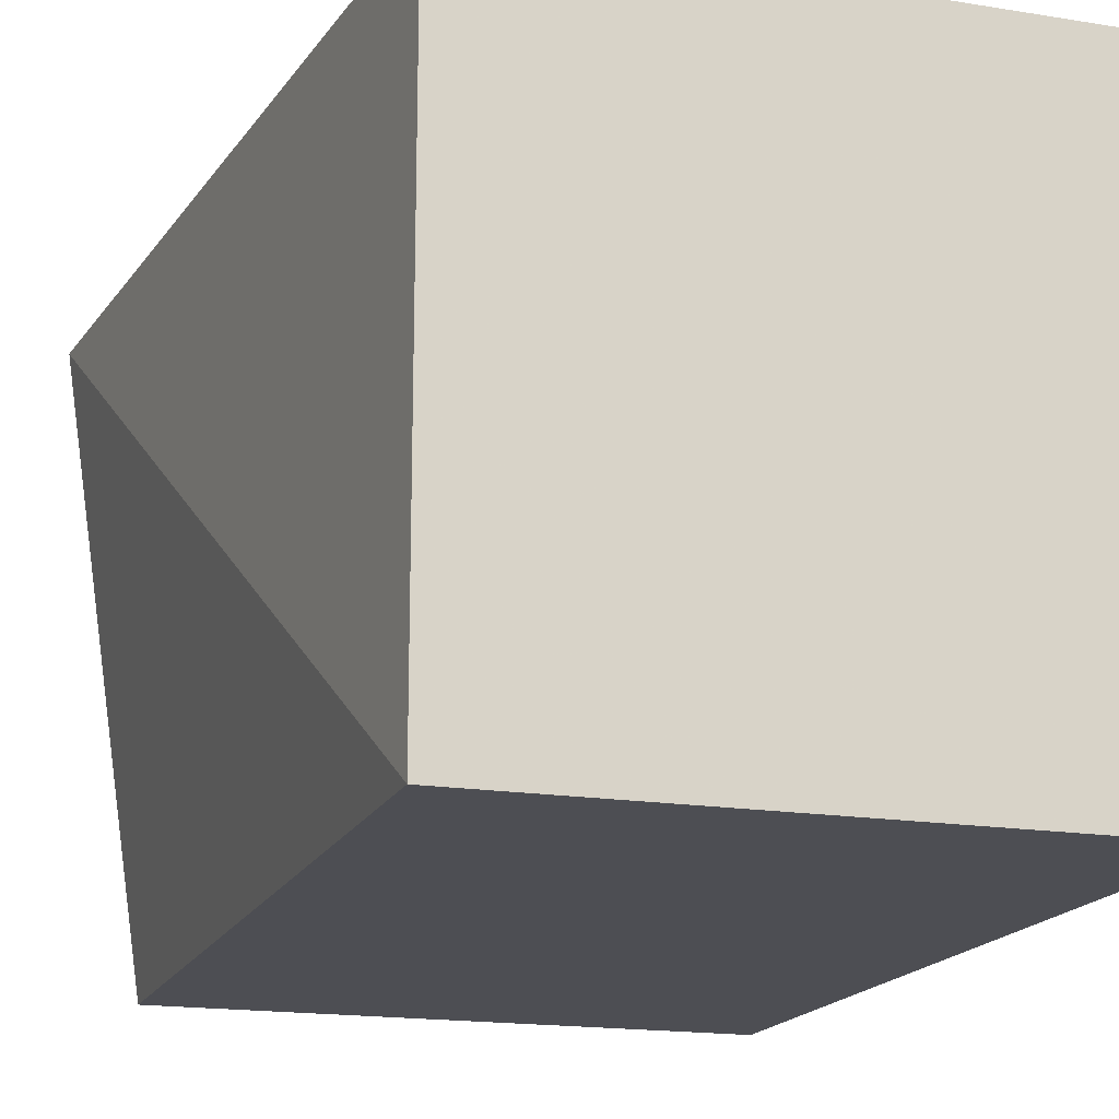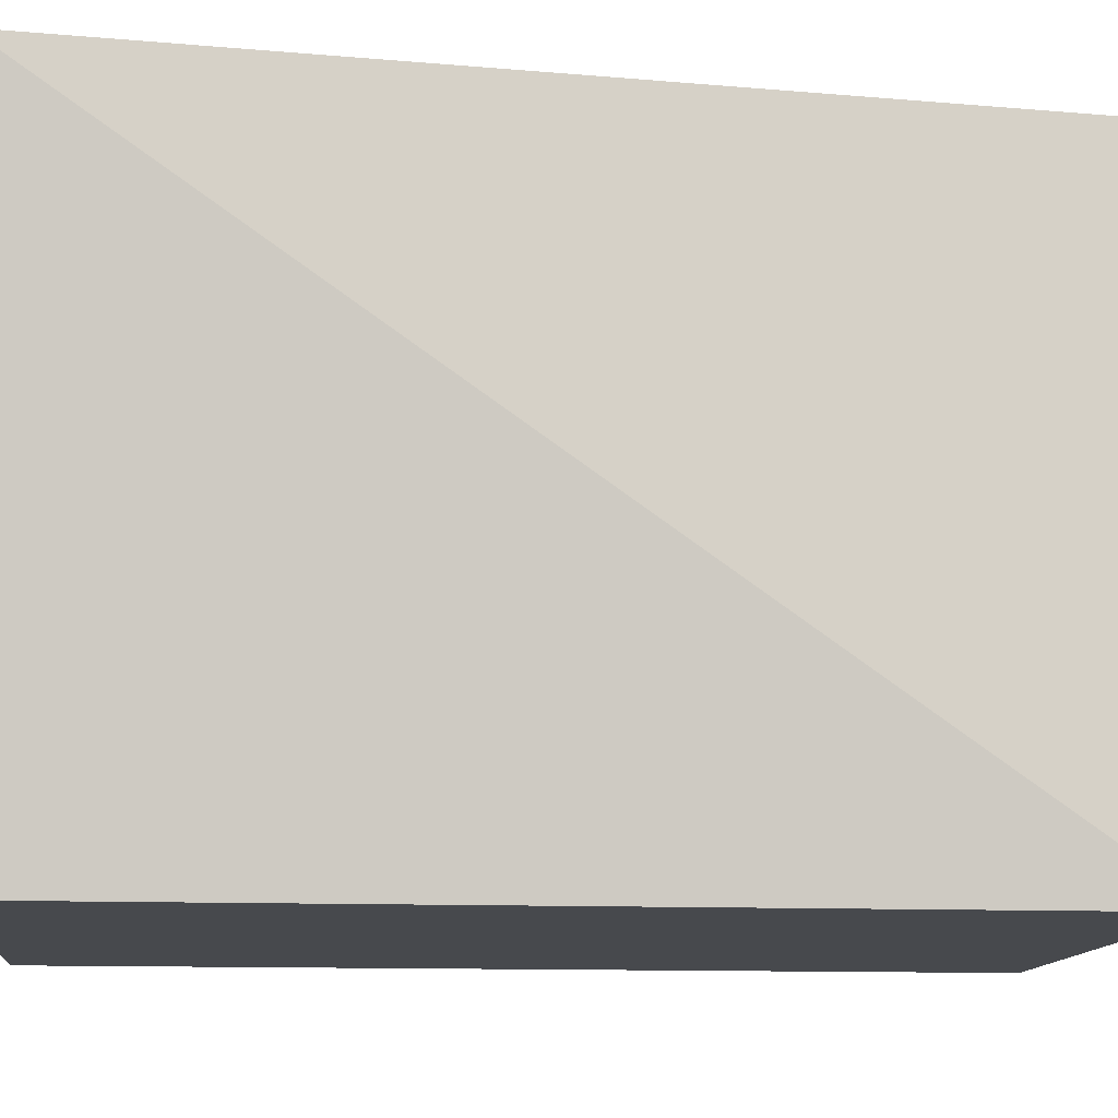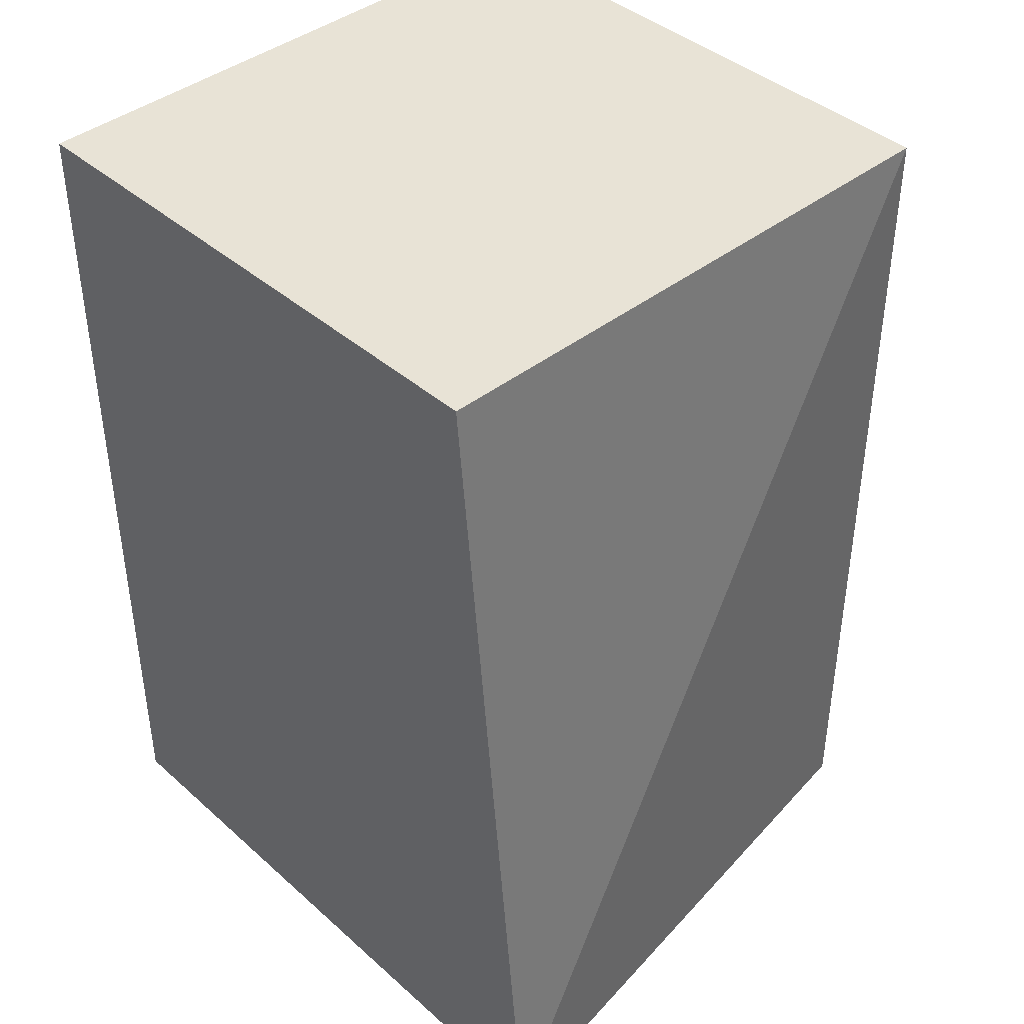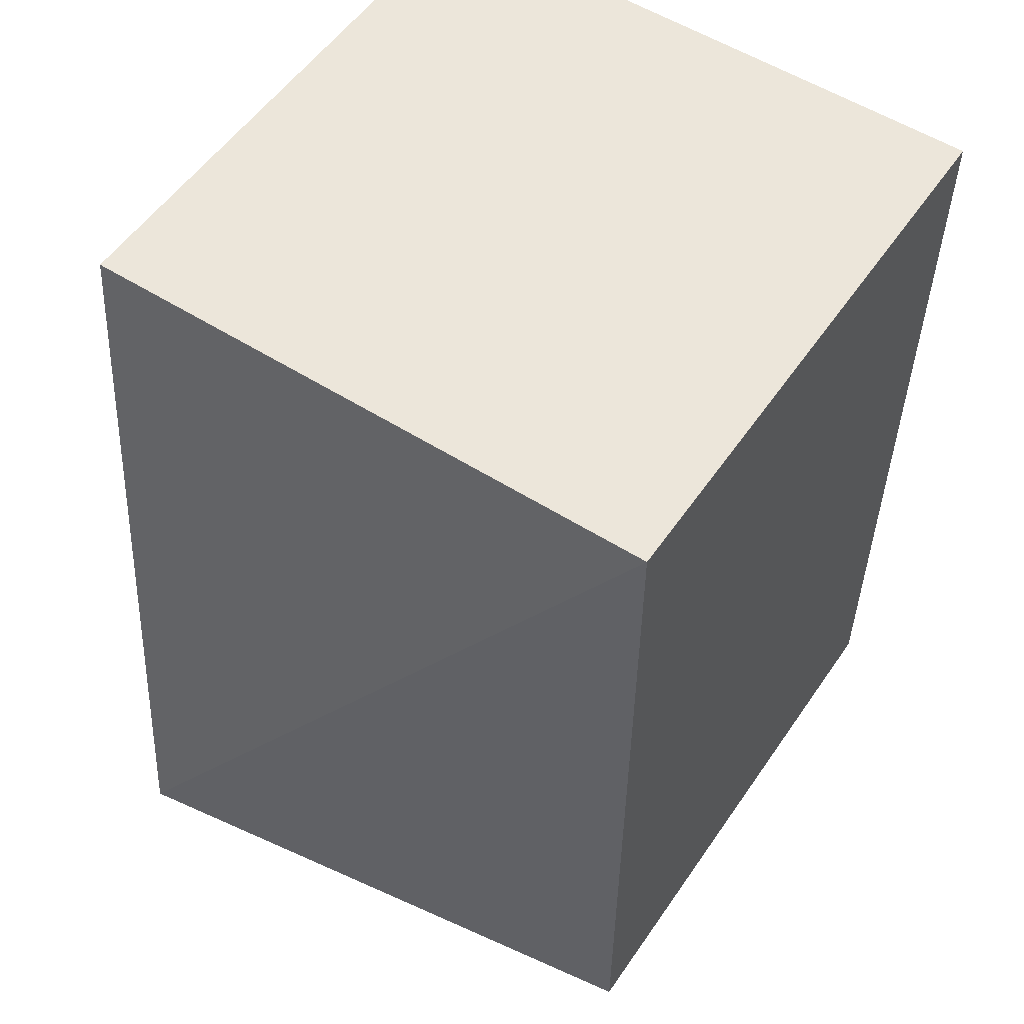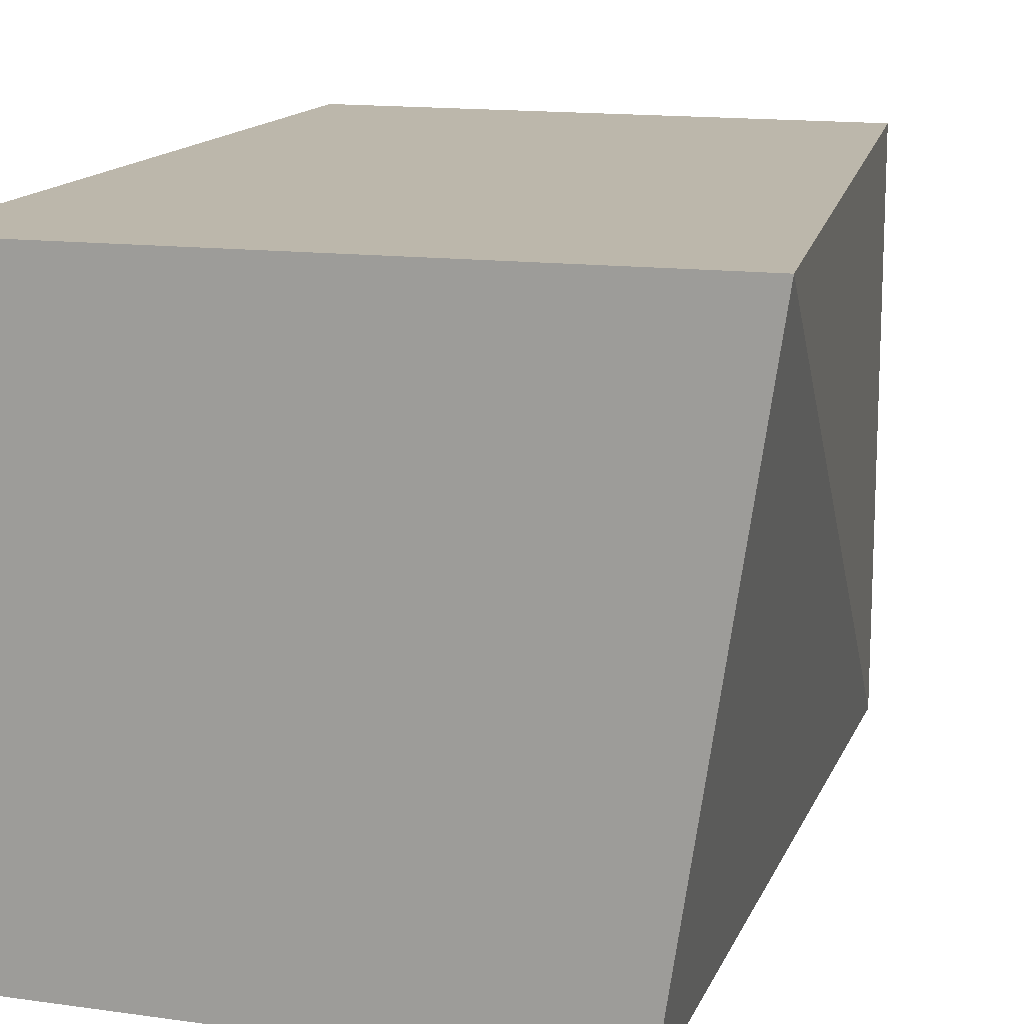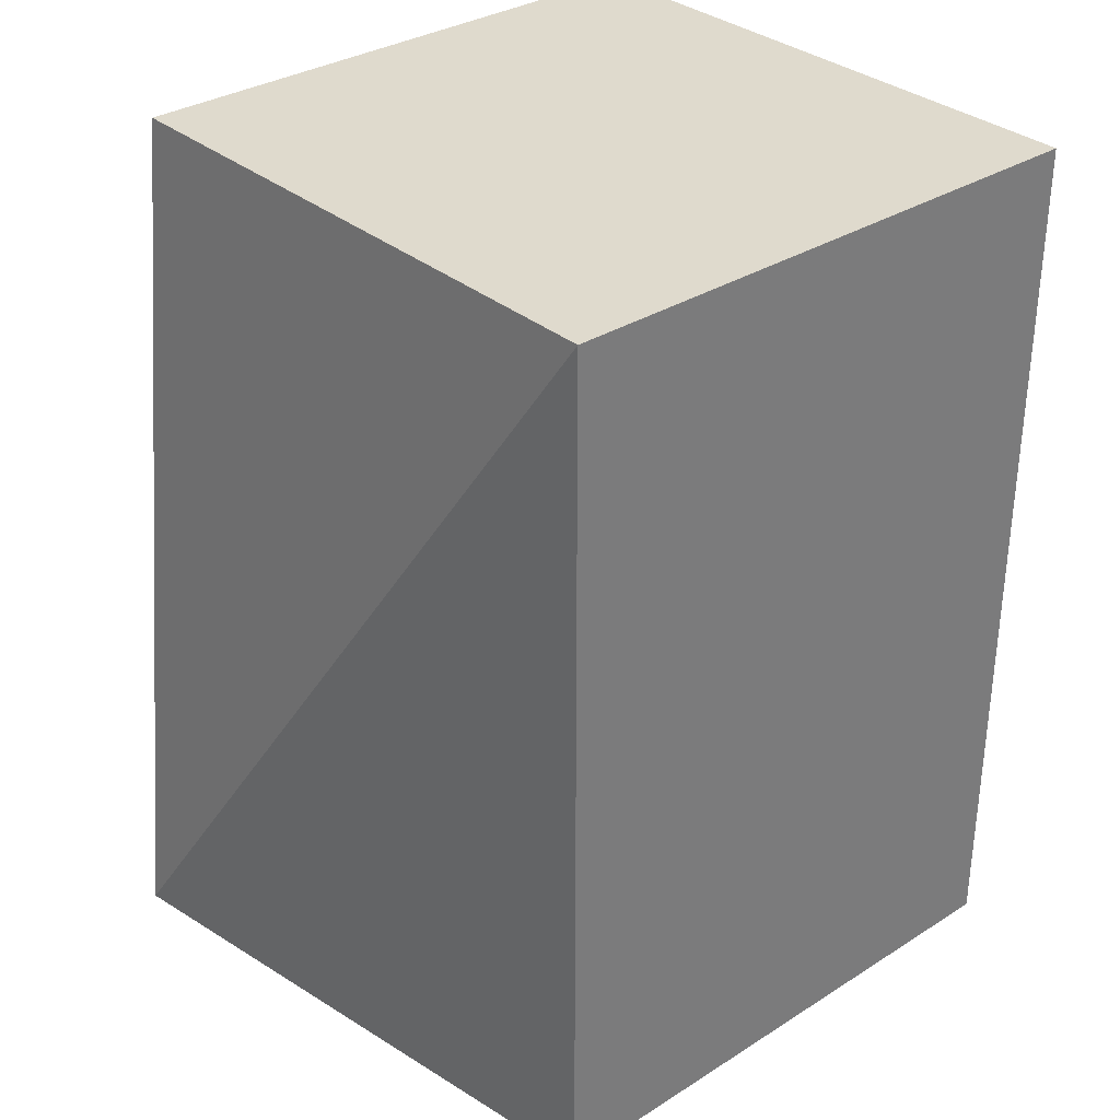
<metadata>
{"format":"obj","ext":"obj","renderer":"f3d","projection":"perspective","resolution":1024,"background":"white","views":[{"elev":-17.3,"azim":-18.0,"up":"+Y"},{"elev":-12.0,"azim":-95.6,"up":"+Y"},{"elev":41.4,"azim":-133.5,"up":"+Z"},{"elev":54.6,"azim":-56.1,"up":"+Z"},{"elev":14.6,"azim":-163.0,"up":"+Y"},{"elev":32.9,"azim":-41.1,"up":"+Z"}]}
</metadata>
<code>
v 0 0.5068 -0.1293
v 0 0.4843 -0.1293
v 0 0.4843 -0.163
v -0.0251 0.507 -0.1631
v -0.02174 0.5068 -0.1293
v -0.02174 0.4843 -0.163
v 0 0.5068 -0.163
v -0.02174 0.4843 -0.1293
f 1 2 3
f 5 2 1
f 5 1 4
f 6 3 2
f 6 4 3
f 7 1 3
f 7 3 4
f 7 4 1
f 8 5 4
f 8 4 6
f 8 6 2
f 8 2 5

</code>
